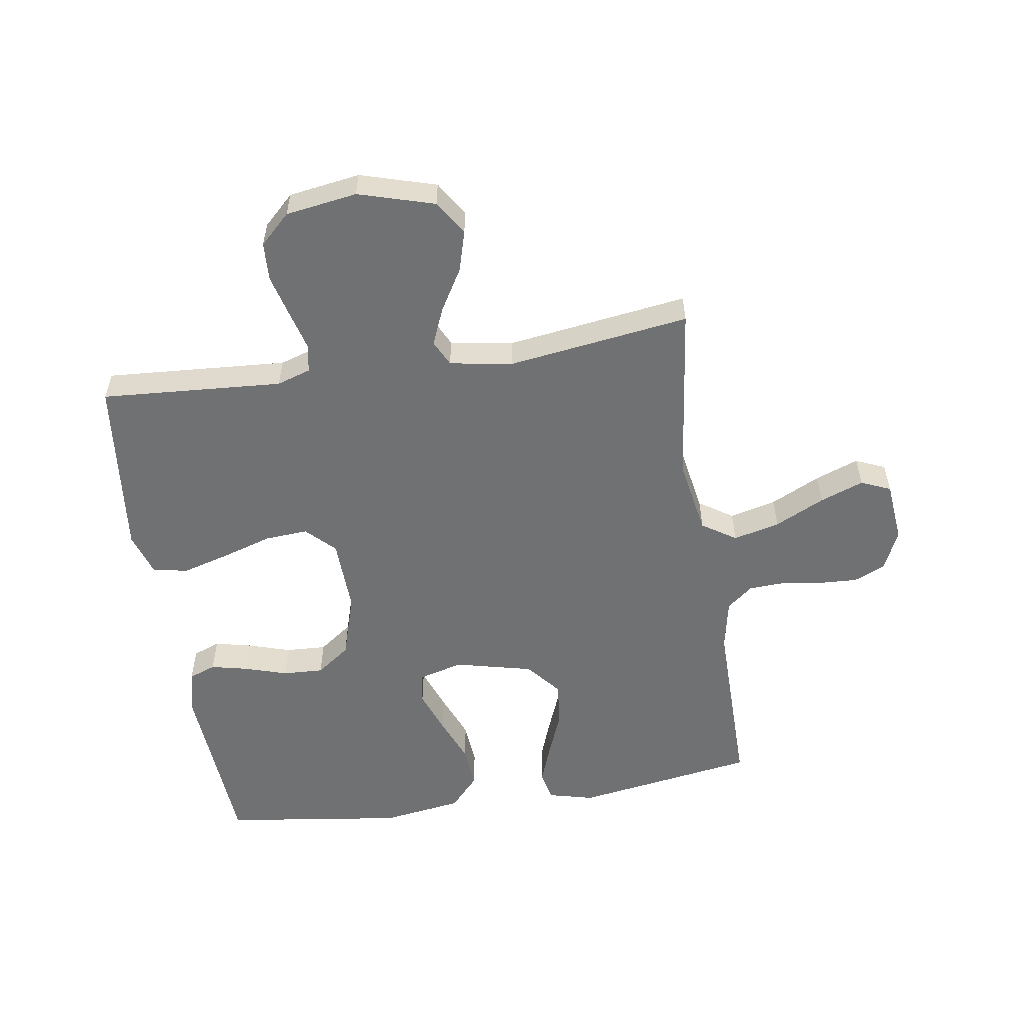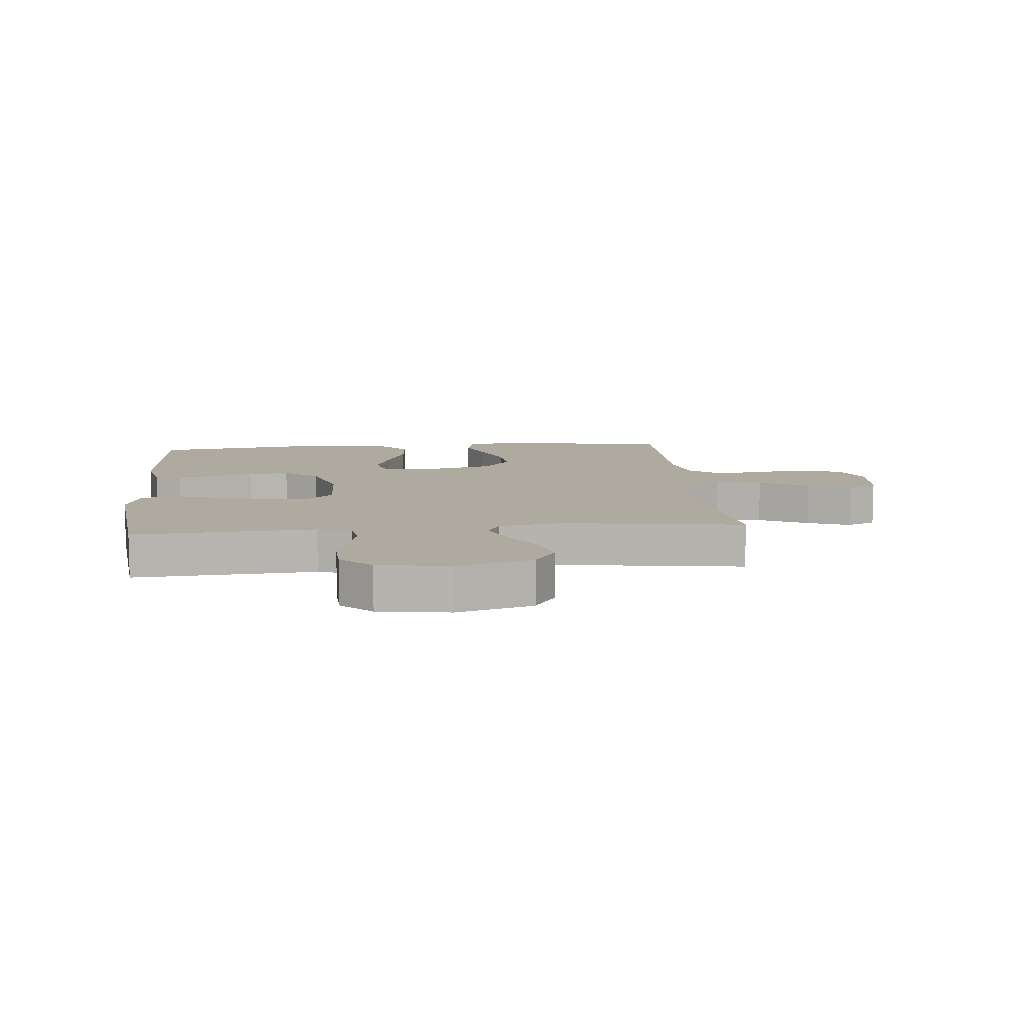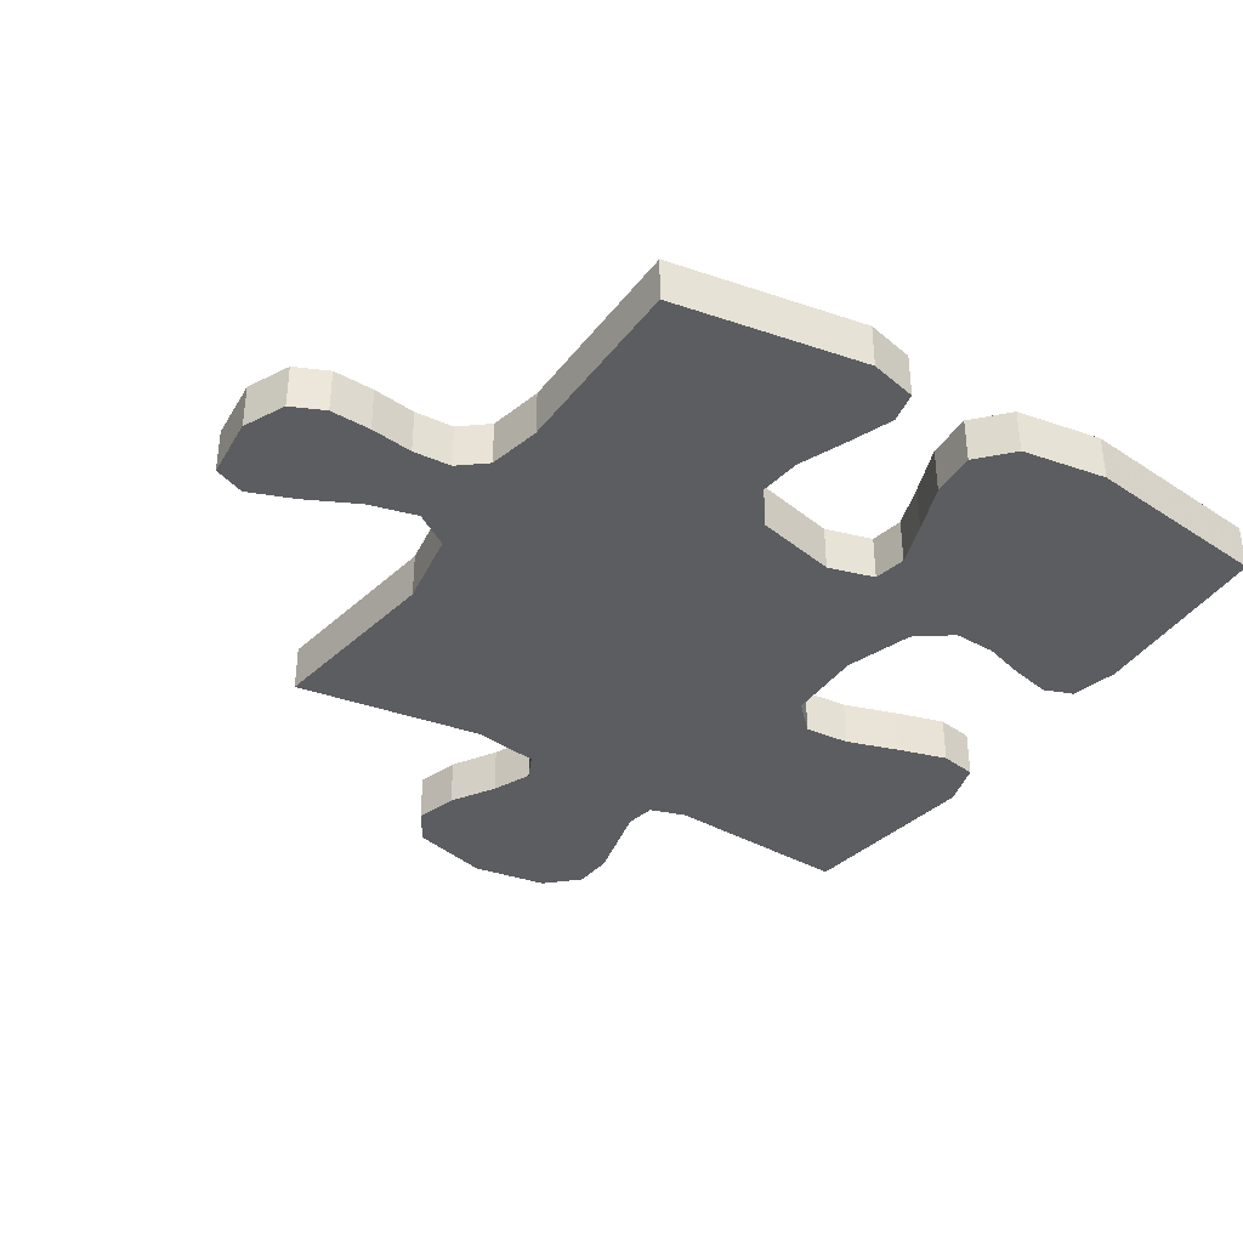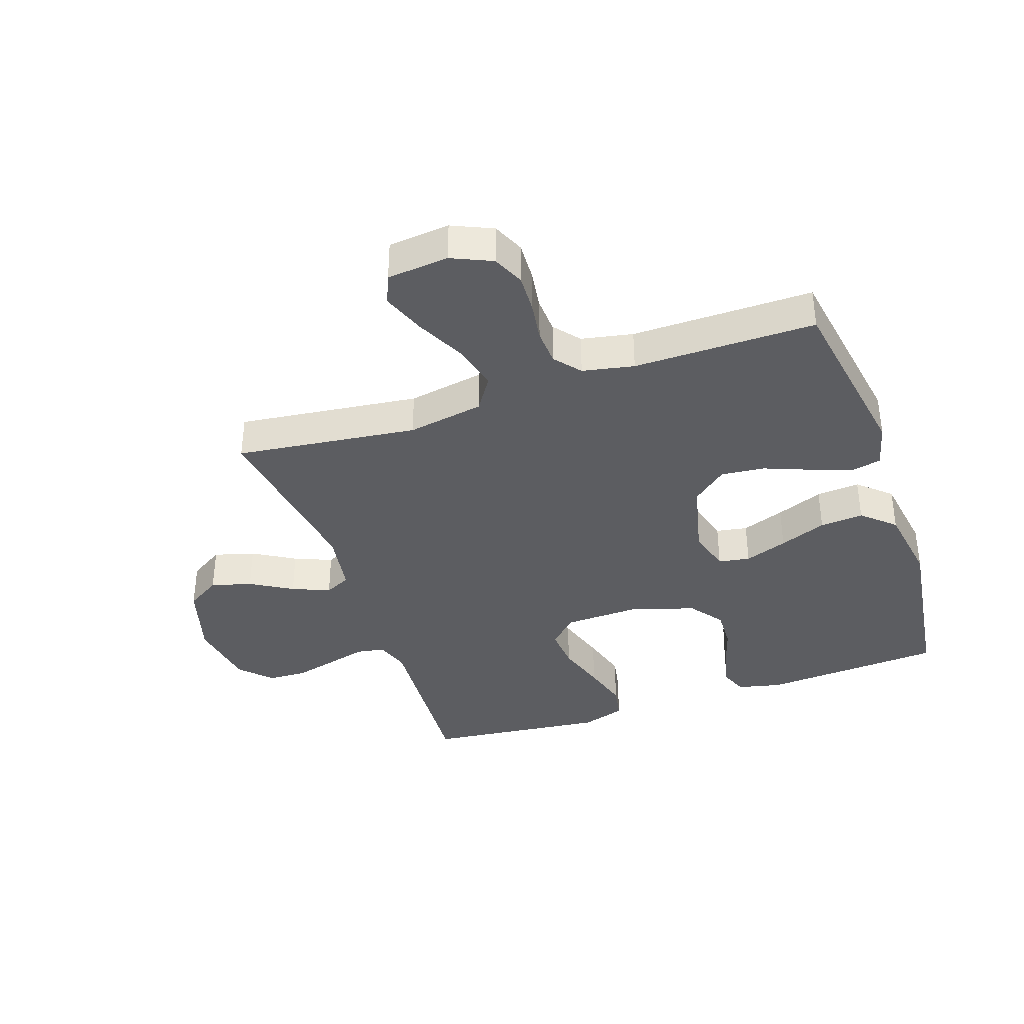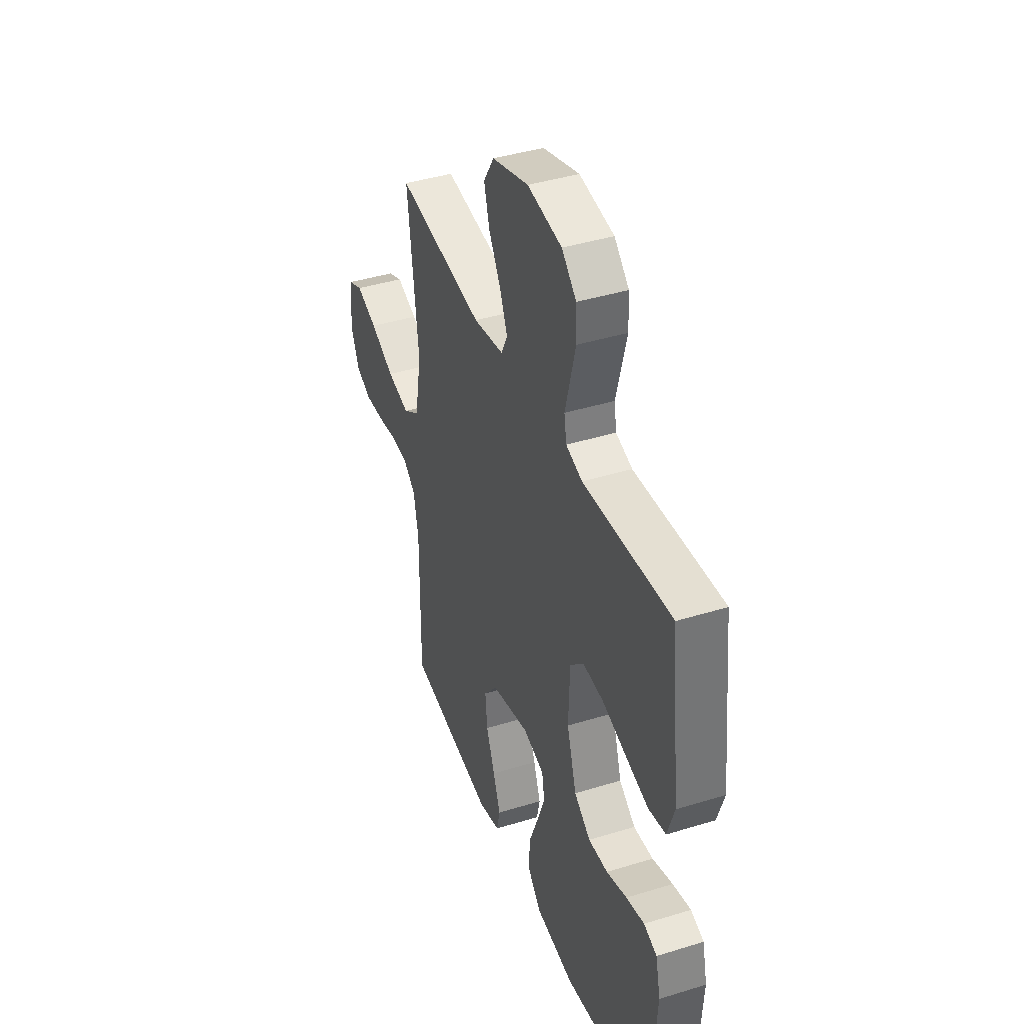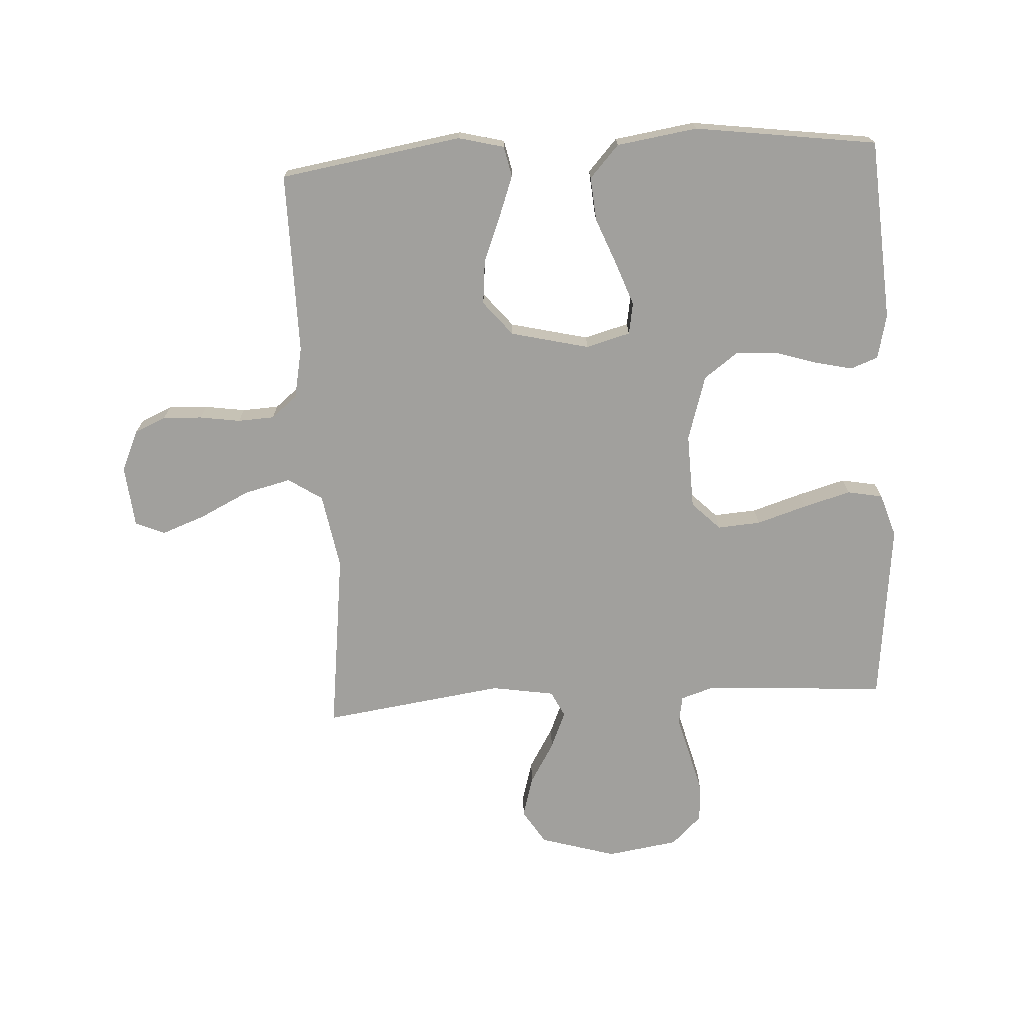
<metadata>
{"format":"obj","ext":"obj","renderer":"f3d","projection":"perspective","resolution":1024,"background":"white","views":[{"elev":-55.1,"azim":8.8,"up":"+Y"},{"elev":9.5,"azim":-5.3,"up":"+Y"},{"elev":-36.6,"azim":147.1,"up":"+Y"},{"elev":-37.2,"azim":109.0,"up":"+Y"},{"elev":41.2,"azim":-110.6,"up":"+Z"},{"elev":-71.6,"azim":-176.7,"up":"+Y"}]}
</metadata>
<code>
v 0.5 0.07 0.5
v 0.463 0.07 0.2
v 0.485 0.07 0.074
v 0.541 0.07 0.037
v 0.618 0.07 0.056
v 0.7 0.07 0.096
v 0.772 0.07 0.123
v 0.821 0.07 0.102
v 0.831 0.07 0
v 0.801 0.07 -0.067
v 0.749 0.07 -0.09
v 0.685 0.07 -0.087
v 0.618 0.07 -0.077
v 0.558 0.07 -0.08
v 0.515 0.07 -0.115
v 0.498 0.07 -0.2
v 0.5 0.07 -0.5
v 0.2 0.07 -0.548
v 0.125 0.07 -0.529
v 0.114 0.07 -0.479
v 0.139 0.07 -0.411
v 0.169 0.07 -0.335
v 0.176 0.07 -0.263
v 0.129 0.07 -0.206
v 0 0.07 -0.175
v -0.073 0.07 -0.195
v -0.082 0.07 -0.247
v -0.056 0.07 -0.318
v -0.025 0.07 -0.396
v -0.019 0.07 -0.468
v -0.067 0.07 -0.521
v -0.2 0.07 -0.541
v -0.5 0.07 -0.5
v -0.52 0.07 -0.2
v -0.503 0.07 -0.127
v -0.458 0.07 -0.11
v -0.396 0.07 -0.124
v -0.326 0.07 -0.146
v -0.259 0.07 -0.149
v -0.203 0.07 -0.108
v -0.17 0.07 0
v -0.174 0.07 0.124
v -0.22 0.07 0.17
v -0.291 0.07 0.165
v -0.374 0.07 0.139
v -0.452 0.07 0.117
v -0.51 0.07 0.128
v -0.533 0.07 0.2
v -0.5 0.07 0.5
v -0.2 0.07 0.48
v -0.144 0.07 0.498
v -0.136 0.07 0.545
v -0.153 0.07 0.61
v -0.171 0.07 0.68
v -0.168 0.07 0.744
v -0.118 0.07 0.792
v 0 0.07 0.81
v 0.125 0.07 0.773
v 0.161 0.07 0.716
v 0.142 0.07 0.649
v 0.101 0.07 0.58
v 0.075 0.07 0.518
v 0.096 0.07 0.475
v 0.2 0.07 0.458
v 0.5 0 0.5
v 0.463 0 0.2
v 0.485 0 0.074
v 0.541 0 0.037
v 0.618 0 0.056
v 0.7 0 0.096
v 0.772 0 0.123
v 0.821 0 0.102
v 0.831 0 0
v 0.801 0 -0.067
v 0.749 0 -0.09
v 0.685 0 -0.087
v 0.618 0 -0.077
v 0.558 0 -0.08
v 0.515 0 -0.115
v 0.498 0 -0.2
v 0.5 0 -0.5
v 0.2 0 -0.548
v 0.125 0 -0.529
v 0.114 0 -0.479
v 0.139 0 -0.411
v 0.169 0 -0.335
v 0.176 0 -0.263
v 0.129 0 -0.206
v 0 0 -0.175
v -0.073 0 -0.195
v -0.082 0 -0.247
v -0.056 0 -0.318
v -0.025 0 -0.396
v -0.019 0 -0.468
v -0.067 0 -0.521
v -0.2 0 -0.541
v -0.5 0 -0.5
v -0.52 0 -0.2
v -0.503 0 -0.127
v -0.458 0 -0.11
v -0.396 0 -0.124
v -0.326 0 -0.146
v -0.259 0 -0.149
v -0.203 0 -0.108
v -0.17 0 0
v -0.174 0 0.124
v -0.22 0 0.17
v -0.291 0 0.165
v -0.374 0 0.139
v -0.452 0 0.117
v -0.51 0 0.128
v -0.533 0 0.2
v -0.5 0 0.5
v -0.2 0 0.48
v -0.144 0 0.498
v -0.136 0 0.545
v -0.153 0 0.61
v -0.171 0 0.68
v -0.168 0 0.744
v -0.118 0 0.792
v 0 0 0.81
v 0.125 0 0.773
v 0.161 0 0.716
v 0.142 0 0.649
v 0.101 0 0.58
v 0.075 0 0.518
v 0.096 0 0.475
v 0.2 0 0.458
f 59 60 61
f 58 59 61
f 57 58 61
f 56 57 61
f 55 56 61
f 54 55 61
f 53 54 61
f 52 53 61
f 51 52 61 62
f 50 51 62 63
f 48 49 50
f 47 48 50
f 46 47 50
f 45 46 50
f 44 45 50
f 50 63 64
f 44 50 64
f 43 44 64
f 36 37 38
f 35 36 38
f 34 35 38
f 33 34 38
f 32 33 38
f 31 32 38
f 30 31 38
f 29 30 38
f 28 29 38
f 27 28 38 39
f 26 27 39 40
f 20 21 22
f 19 20 22
f 18 19 22
f 17 18 22
f 16 17 22
f 15 16 22 23
f 14 15 23 24
f 11 12 13
f 10 11 13
f 9 10 13
f 8 9 13
f 7 8 13
f 6 7 13
f 5 6 13
f 4 5 13 14
f 14 24 25
f 4 14 25
f 3 4 25
f 64 1 2
f 43 64 2
f 42 43 2
f 26 40 41
f 26 41 42
f 25 26 42
f 3 25 42
f 2 3 42
f 125 124 123
f 125 123 122
f 125 122 121
f 125 121 120
f 125 120 119
f 125 119 118
f 125 118 117
f 125 117 116
f 126 125 116 115
f 127 126 115 114
f 114 113 112
f 114 112 111
f 114 111 110
f 114 110 109
f 114 109 108
f 128 127 114
f 128 114 108
f 128 108 107
f 102 101 100
f 102 100 99
f 102 99 98
f 102 98 97
f 102 97 96
f 102 96 95
f 102 95 94
f 102 94 93
f 102 93 92
f 103 102 92 91
f 104 103 91 90
f 86 85 84
f 86 84 83
f 86 83 82
f 86 82 81
f 86 81 80
f 87 86 80 79
f 88 87 79 78
f 77 76 75
f 77 75 74
f 77 74 73
f 77 73 72
f 77 72 71
f 77 71 70
f 77 70 69
f 78 77 69 68
f 89 88 78
f 89 78 68
f 89 68 67
f 66 65 128
f 66 128 107
f 66 107 106
f 105 104 90
f 106 105 90
f 106 90 89
f 106 89 67
f 106 67 66
f 1 65 66 2
f 2 66 67 3
f 3 67 68 4
f 4 68 69 5
f 5 69 70 6
f 6 70 71 7
f 7 71 72 8
f 8 72 73 9
f 9 73 74 10
f 10 74 75 11
f 11 75 76 12
f 12 76 77 13
f 13 77 78 14
f 14 78 79 15
f 15 79 80 16
f 16 80 81 17
f 17 81 82 18
f 18 82 83 19
f 19 83 84 20
f 20 84 85 21
f 21 85 86 22
f 22 86 87 23
f 23 87 88 24
f 24 88 89 25
f 25 89 90 26
f 26 90 91 27
f 27 91 92 28
f 28 92 93 29
f 29 93 94 30
f 30 94 95 31
f 31 95 96 32
f 32 96 97 33
f 33 97 98 34
f 34 98 99 35
f 35 99 100 36
f 36 100 101 37
f 37 101 102 38
f 38 102 103 39
f 39 103 104 40
f 40 104 105 41
f 41 105 106 42
f 42 106 107 43
f 43 107 108 44
f 44 108 109 45
f 45 109 110 46
f 46 110 111 47
f 47 111 112 48
f 48 112 113 49
f 49 113 114 50
f 50 114 115 51
f 51 115 116 52
f 52 116 117 53
f 53 117 118 54
f 54 118 119 55
f 55 119 120 56
f 56 120 121 57
f 57 121 122 58
f 58 122 123 59
f 59 123 124 60
f 60 124 125 61
f 61 125 126 62
f 62 126 127 63
f 63 127 128 64
f 64 128 65 1

</code>
